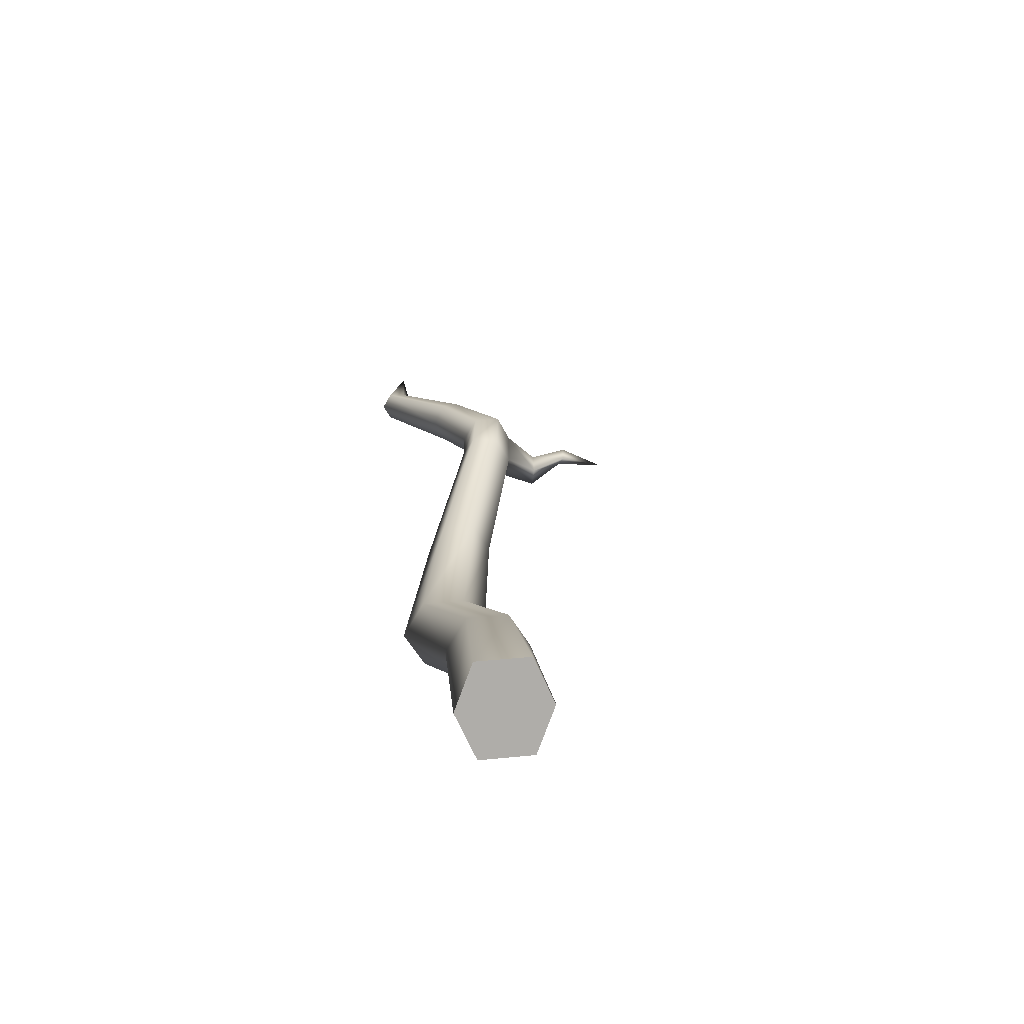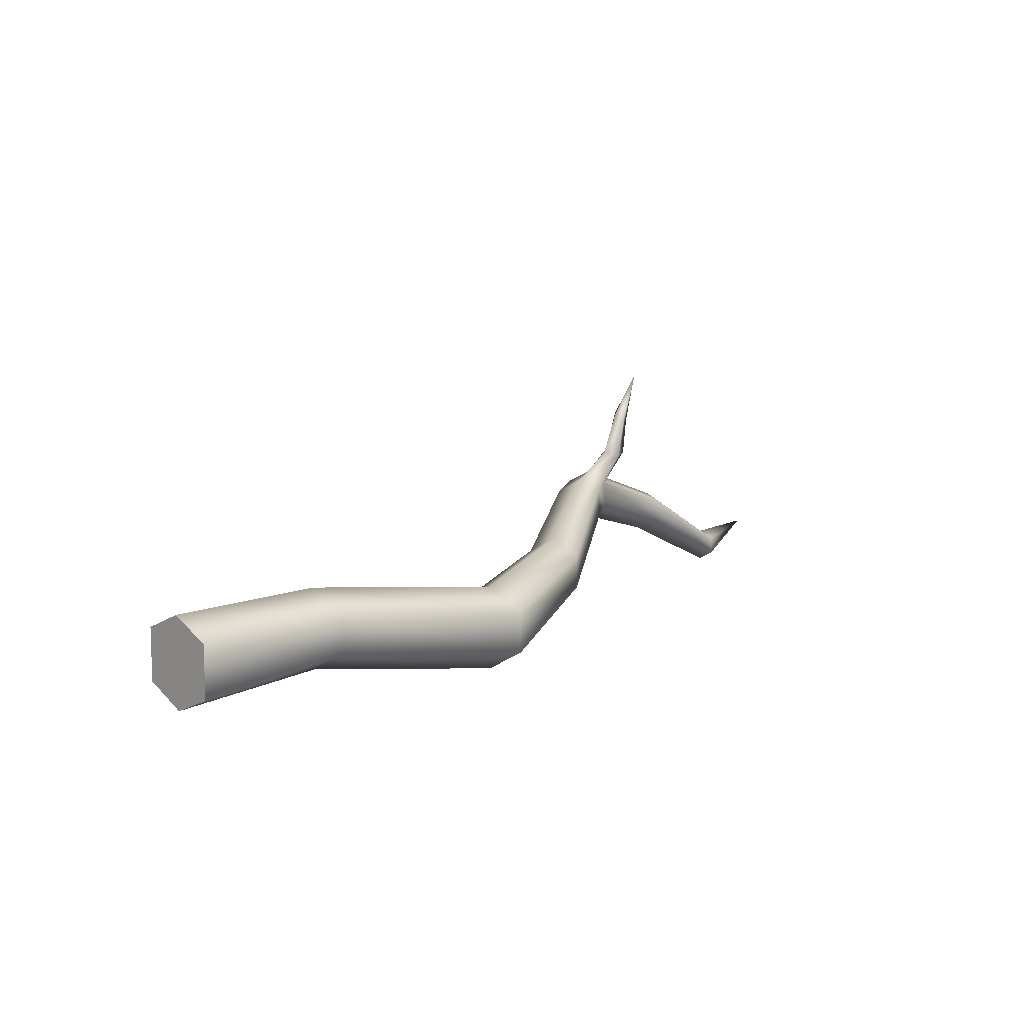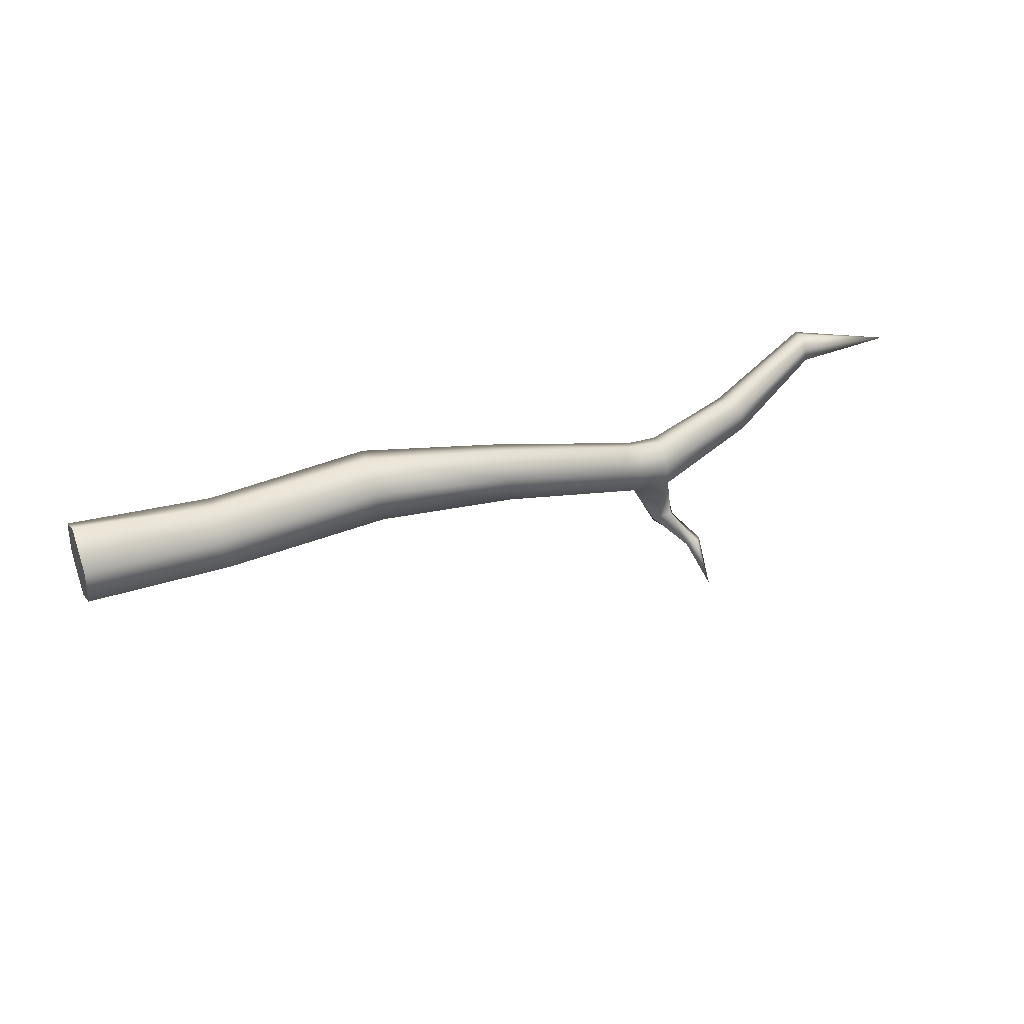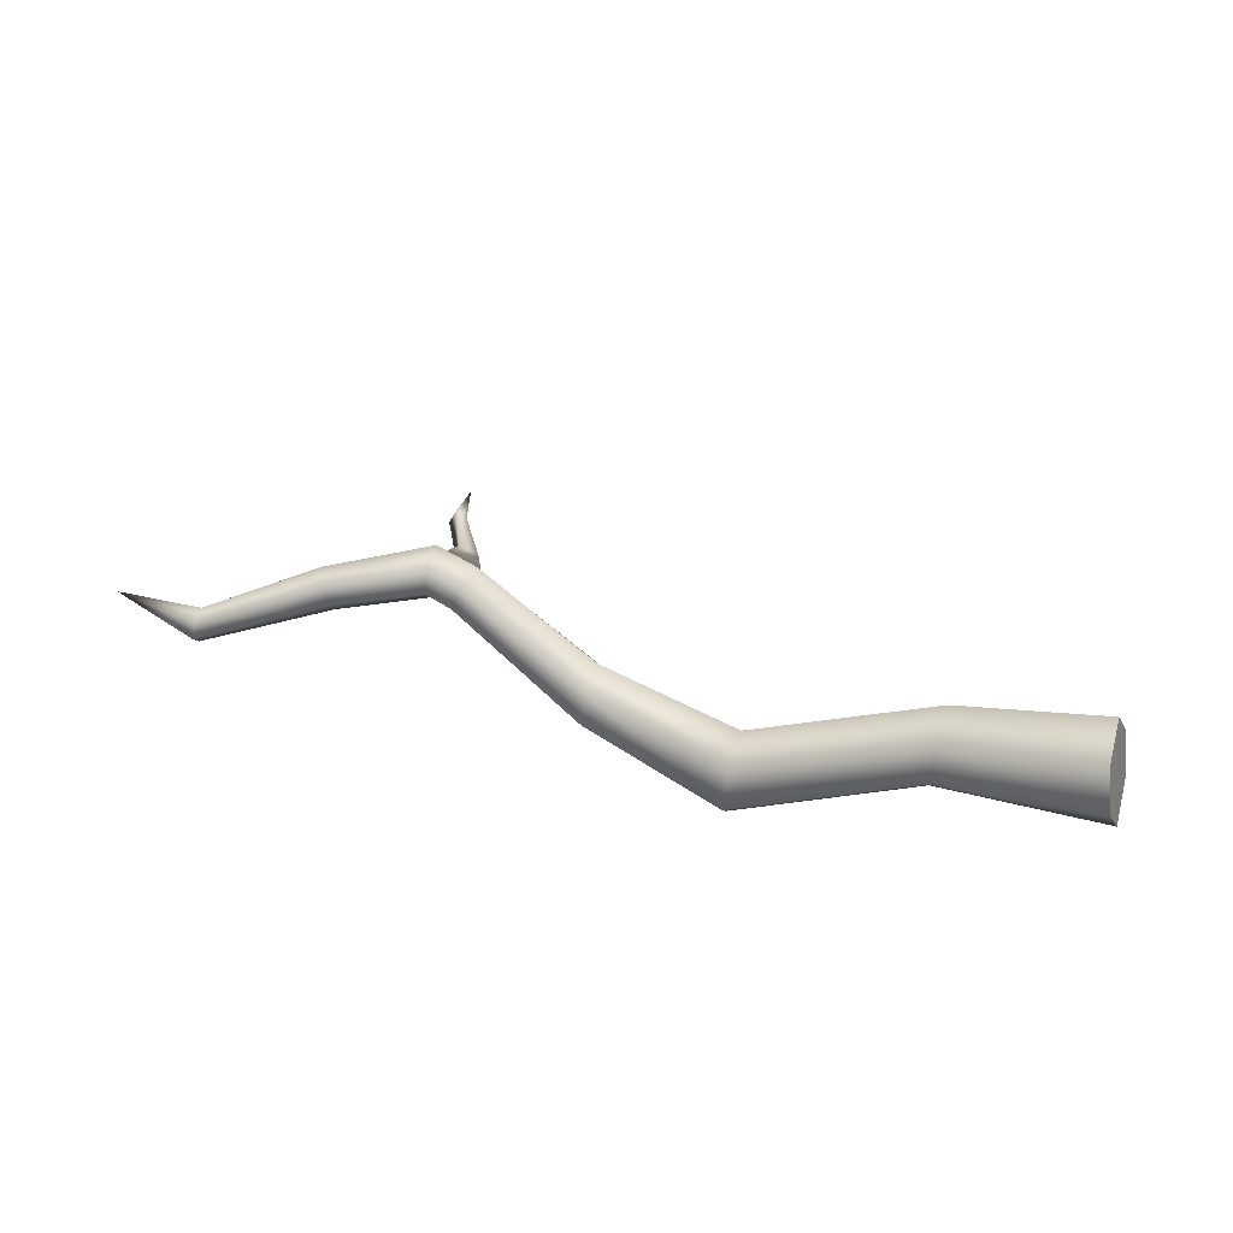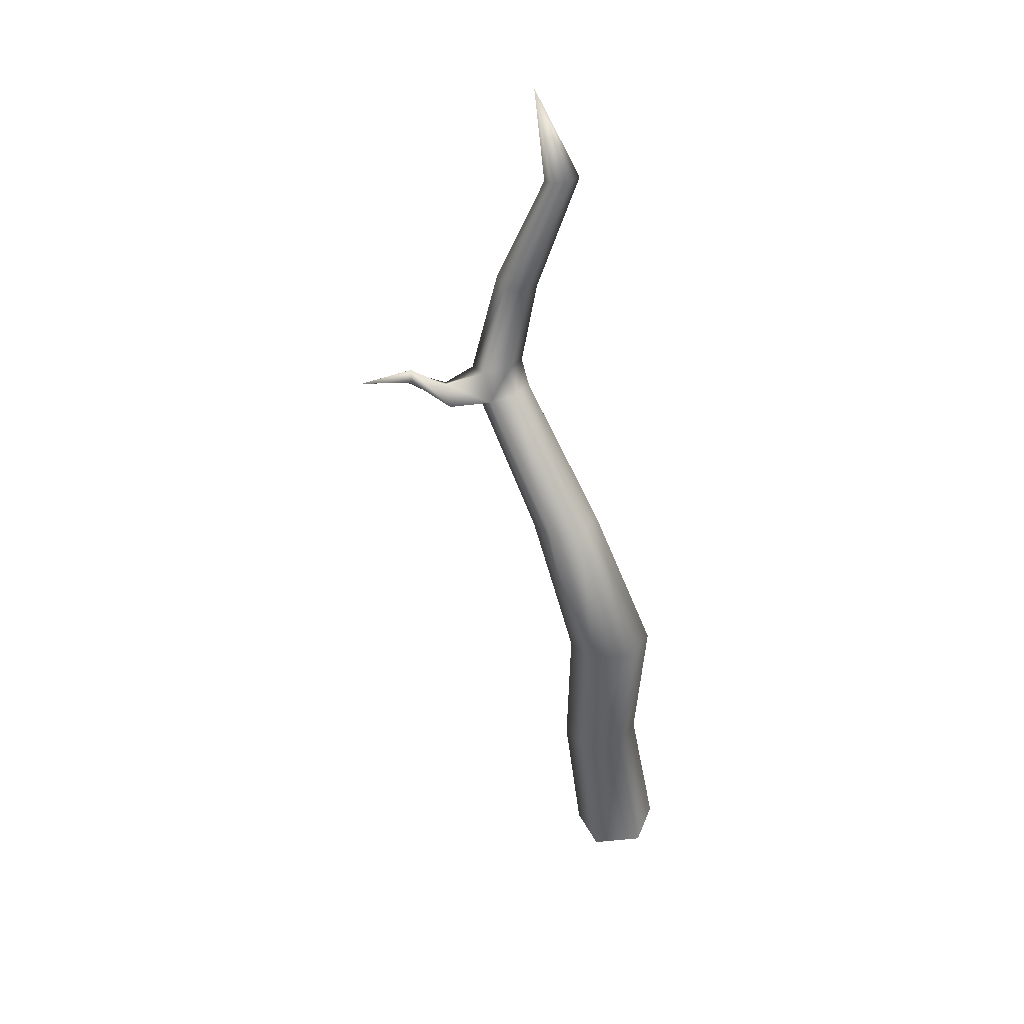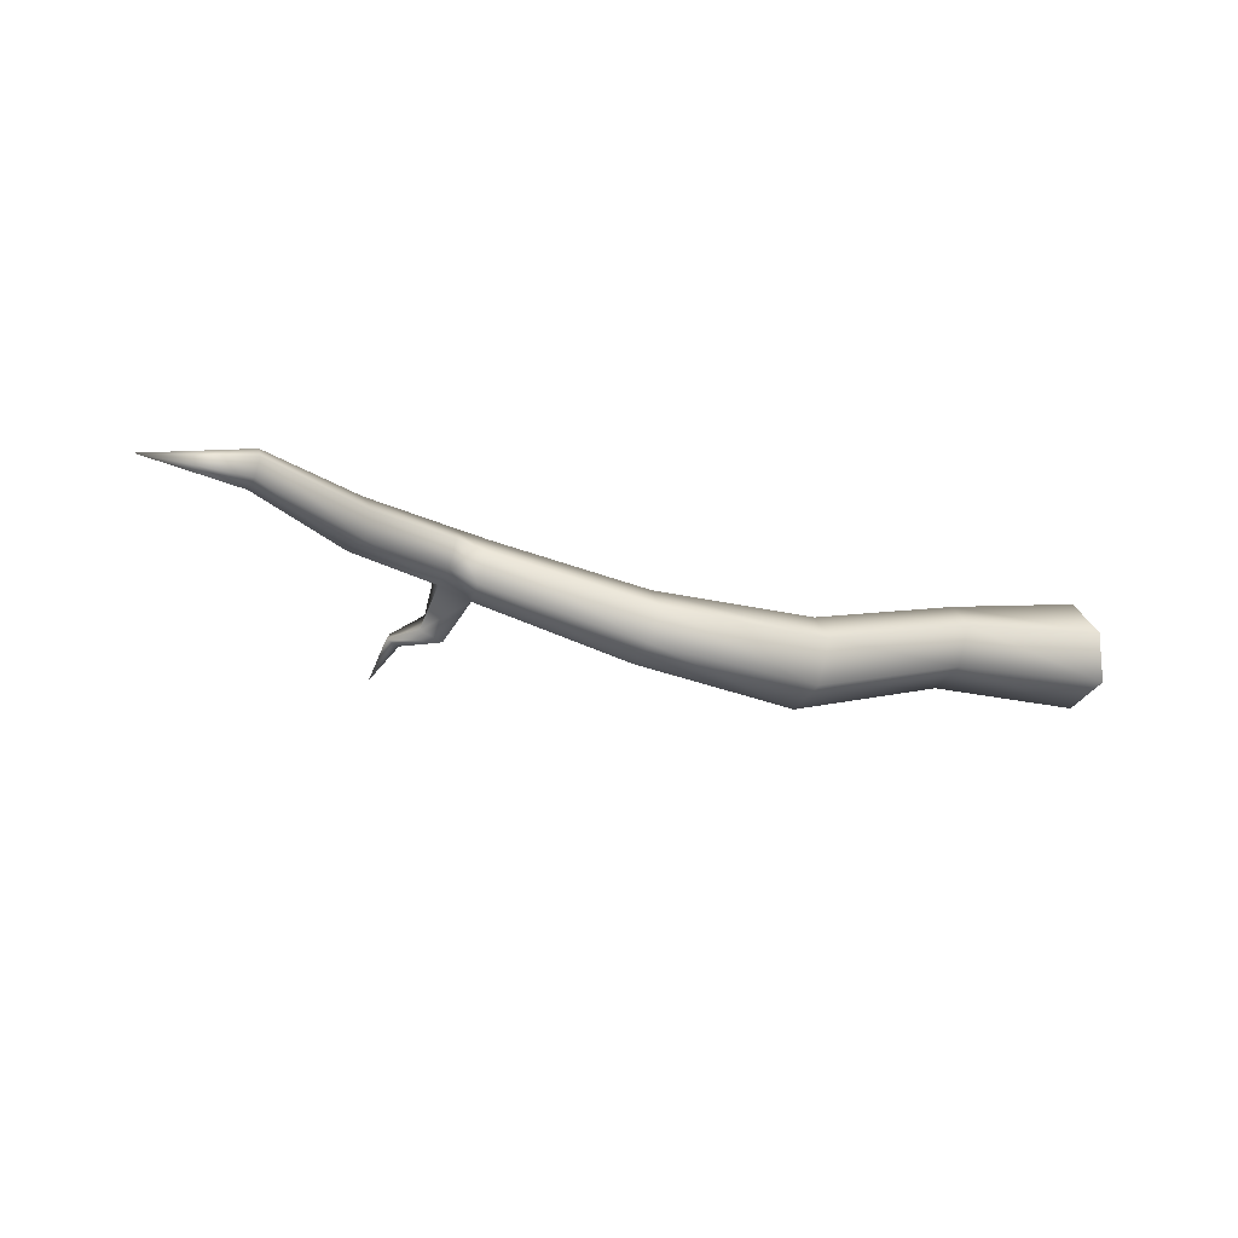
<metadata>
{"format":"obj","ext":"obj","renderer":"f3d","projection":"perspective","resolution":1024,"background":"white","views":[{"elev":27.9,"azim":81.3,"up":"+Z"},{"elev":9.8,"azim":123.2,"up":"+Y"},{"elev":77.2,"azim":162.2,"up":"+Z"},{"elev":54.6,"azim":16.1,"up":"+Z"},{"elev":-63.1,"azim":-83.5,"up":"+Z"},{"elev":-36.0,"azim":-27.0,"up":"+Z"}]}
</metadata>
<code>
g default
v 49.74 12.46 0.7858
v 49.74 5.016 0.7858
v 48.12 2.288 7.025
v 46.5 5.016 13.26
v 46.5 12.46 13.26
v 48.12 15.19 7.025
v -87.17 8.921 -7.211
v 48.12 8.737 7.025
v 26.32 12.53 -2.896
v 26.32 6.703 -2.896
v 26.32 3.791 2.147
v 26.32 6.703 7.19
v 26.32 12.53 7.19
v 26.32 15.44 2.147
v 1.195 9.455 -15.77
v 1.195 3.305 -15.77
v 1.195 0.2305 -10.44
v 1.195 3.305 -5.116
v 1.195 9.455 -5.116
v 1.195 12.53 -10.44
v -43.91 21.34 -3.271
v -44.14 17.37 -3.383
v -44.14 15.41 -1e-06
v -44.14 17.37 3.383
v -44.14 21.27 3.383
v -43.91 23.1 -0.2187
v -73.63 7.655 -8.602
v -73.63 5.106 -8.602
v -73.63 3.831 -6.394
v -73.63 5.106 -4.187
v -73.63 7.655 -4.187
v -73.63 8.929 -6.394
v -19.74 13.77 -12.61
v -19.74 8.861 -12.61
v -19.74 6.407 -8.354
v -19.74 8.861 -4.103
v -19.74 13.77 -4.103
v -19.74 16.22 -8.354
v -39.49 20.82 -4.743
v -40.33 16.9 -4.683
v -40.25 14.76 -1.056
v -39.18 16.37 2.325
v -38.19 20.19 2.073
v -38.52 22.32 -1.698
v -46.03 39.44 -7.657
v -43.3 27.27 -3.932
v -44.02 26.87 -6.819
v -40.81 26.72 -7.817
v -40.63 27.07 -5.191
v -45.86 33.01 -4.149
v -46.65 32.07 -5.847
v -44.8 32.04 -6.391
v -44.27 32.78 -5.039
v -58.06 16.42 -6.101
v -56.85 13.52 -5.931
v -56.69 11.76 -2.71
v -57.77 13 0.2014
v -58.97 15.91 -0.1105
v -59.05 17.51 -3.361
g Branch Branch
f 27 28 7
f 28 29 7
f 29 30 7
f 30 31 7
f 31 32 7
f 32 27 7
f 2 1 8
f 3 2 8
f 4 3 8
f 5 4 8
f 6 5 8
f 1 6 8
f 1 2 10 9
f 2 3 11 10
f 3 4 12 11
f 4 5 13 12
f 5 6 14 13
f 6 1 9 14
f 9 10 16 15
f 10 11 17 16
f 11 12 18 17
f 12 13 19 18
f 13 14 20 19
f 14 9 15 20
f 33 34 40 39
f 34 35 41 40
f 35 36 42 41
f 36 37 43 42
f 37 38 44 43
f 38 33 39 44
f 21 22 55 54
f 22 23 56 55
f 23 24 57 56
f 24 25 58 57
f 25 26 59 58
f 26 21 54 59
f 15 16 34 33
f 16 17 35 34
f 17 18 36 35
f 18 19 37 36
f 19 20 38 37
f 20 15 33 38
f 39 40 22 21
f 40 41 23 22
f 41 42 24 23
f 42 43 25 24
f 43 44 26 25
f 21 26 46 47
f 39 21 47 48
f 26 44 49 46
f 44 39 48 49
f 47 46 50 51
f 48 47 51 52
f 46 49 53 50
f 49 48 52 53
f 51 50 45
f 52 51 45
f 50 53 45
f 53 52 45
f 54 55 28 27
f 55 56 29 28
f 56 57 30 29
f 57 58 31 30
f 58 59 32 31
f 59 54 27 32

</code>
